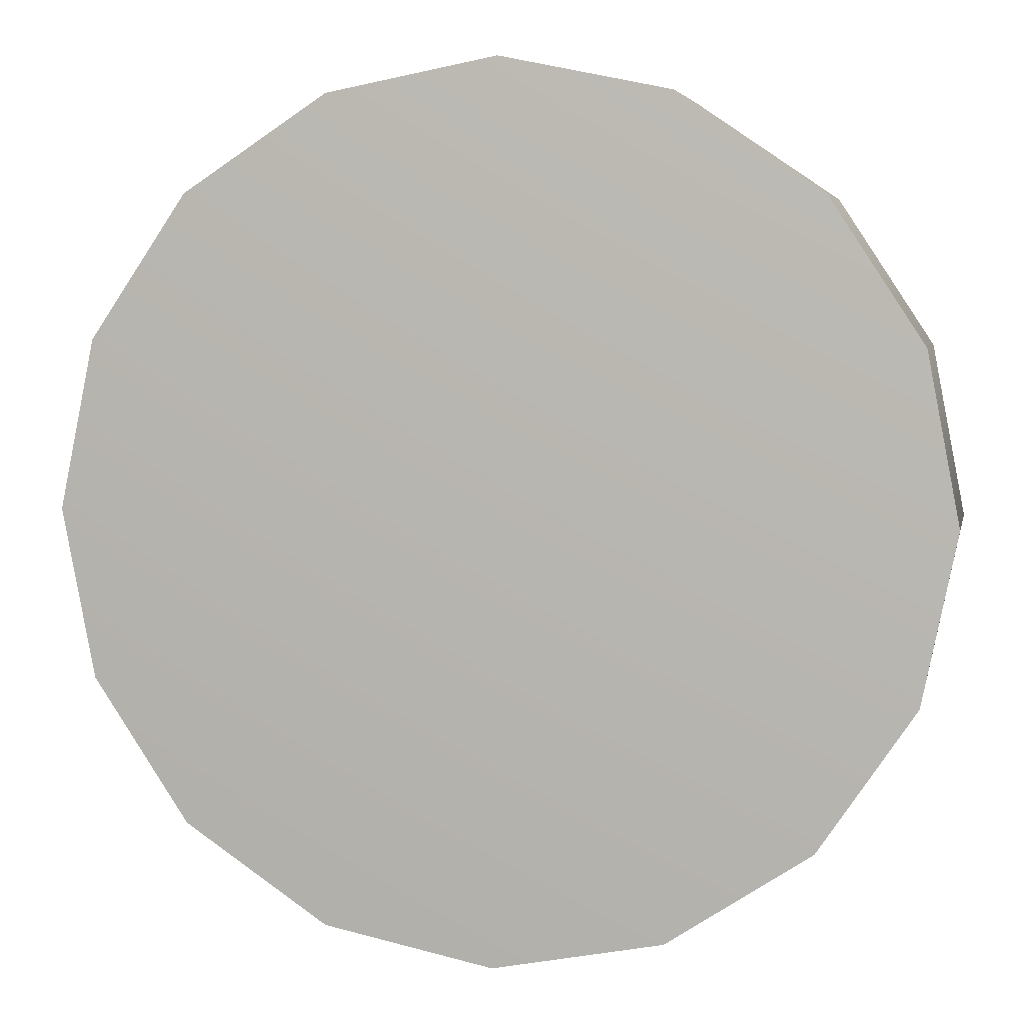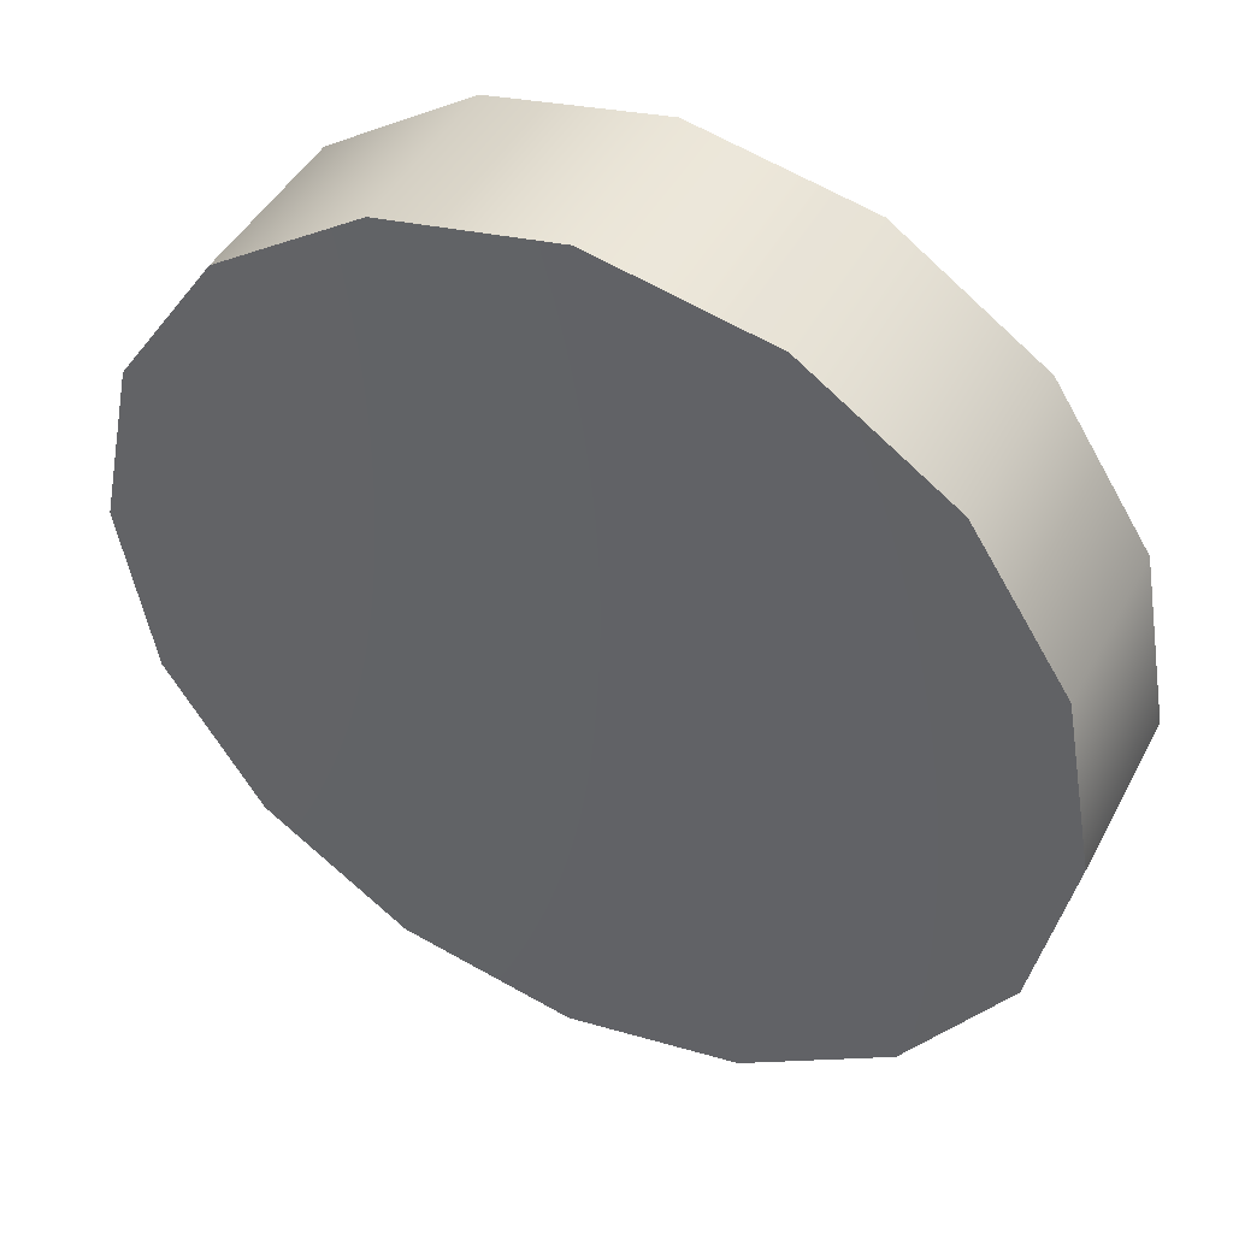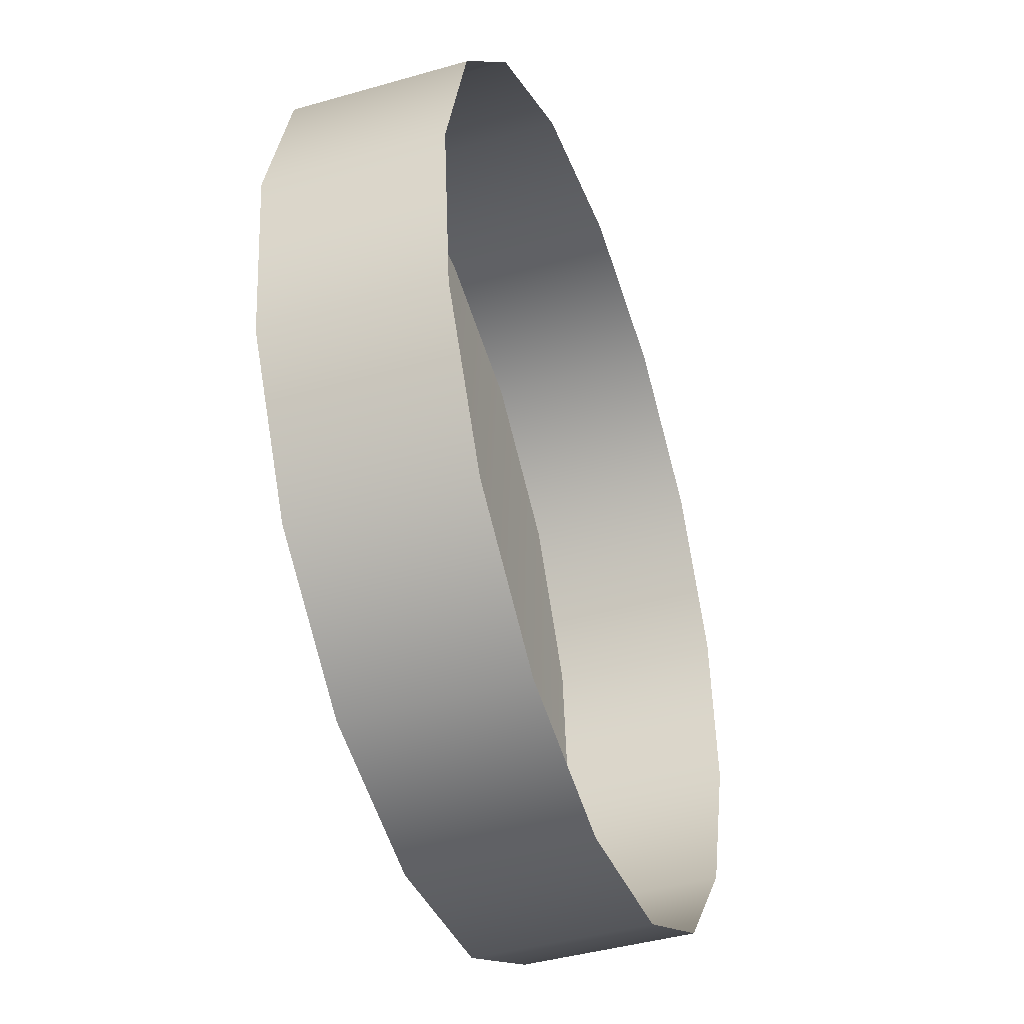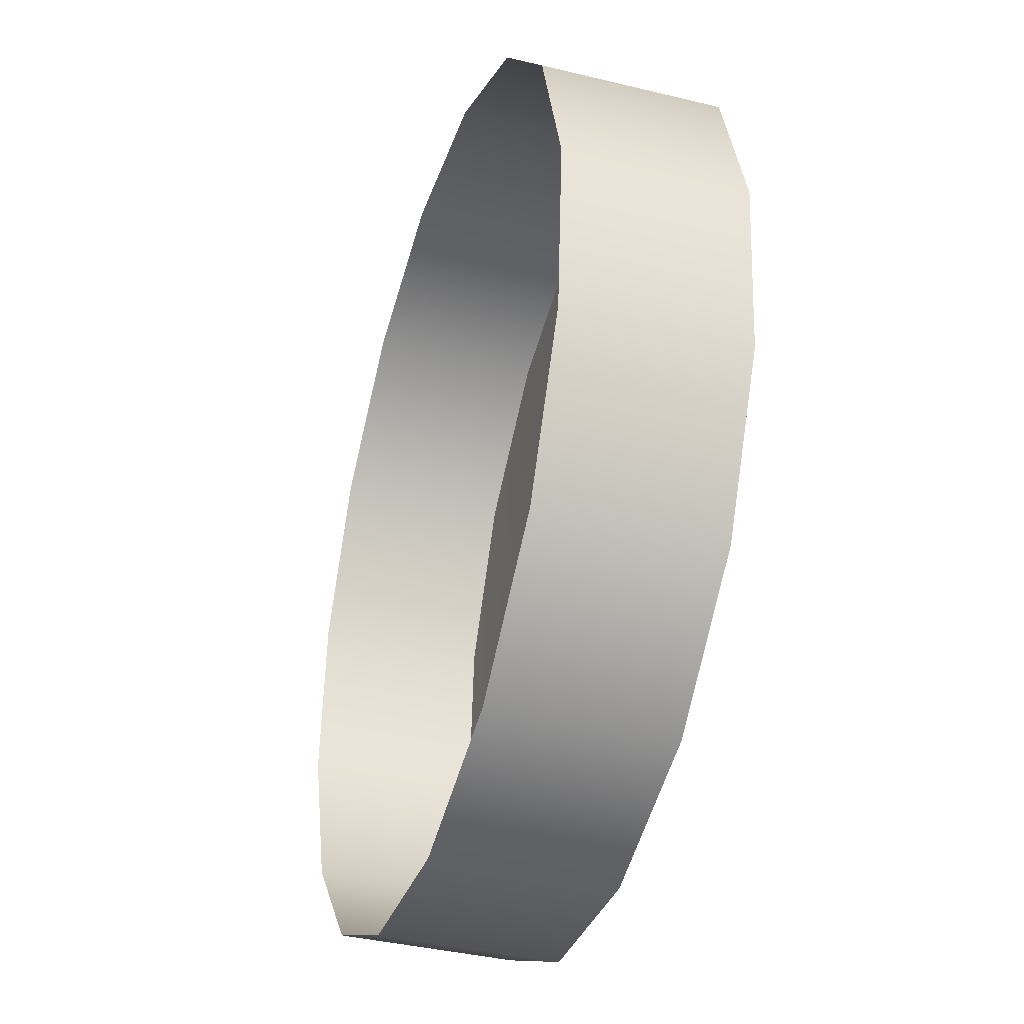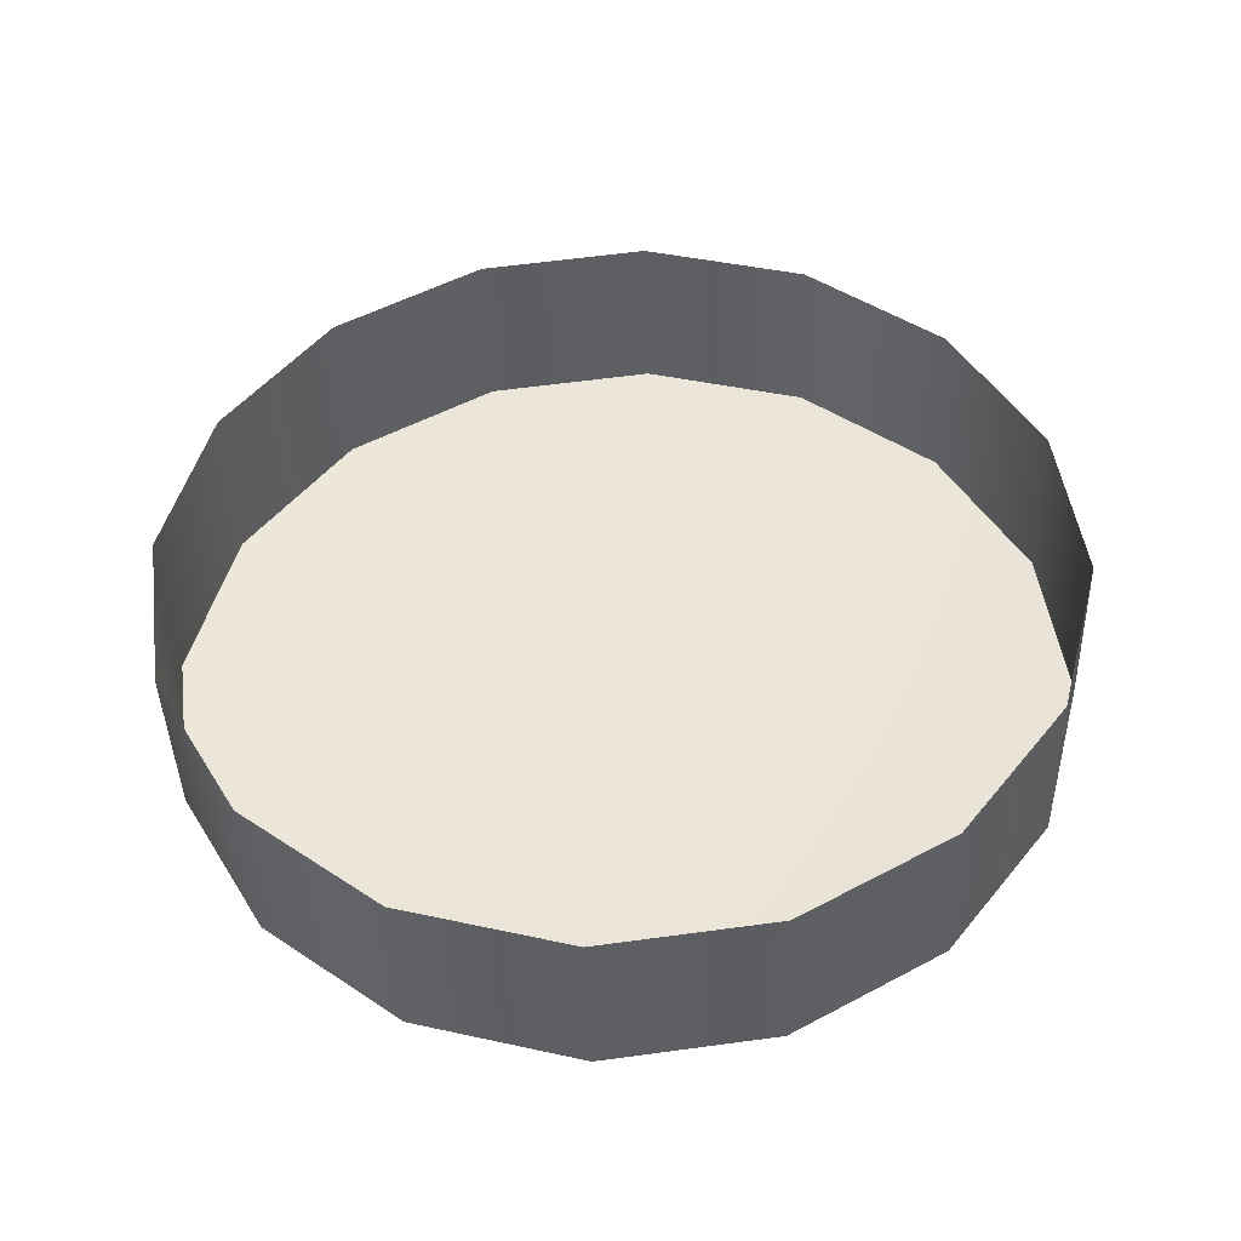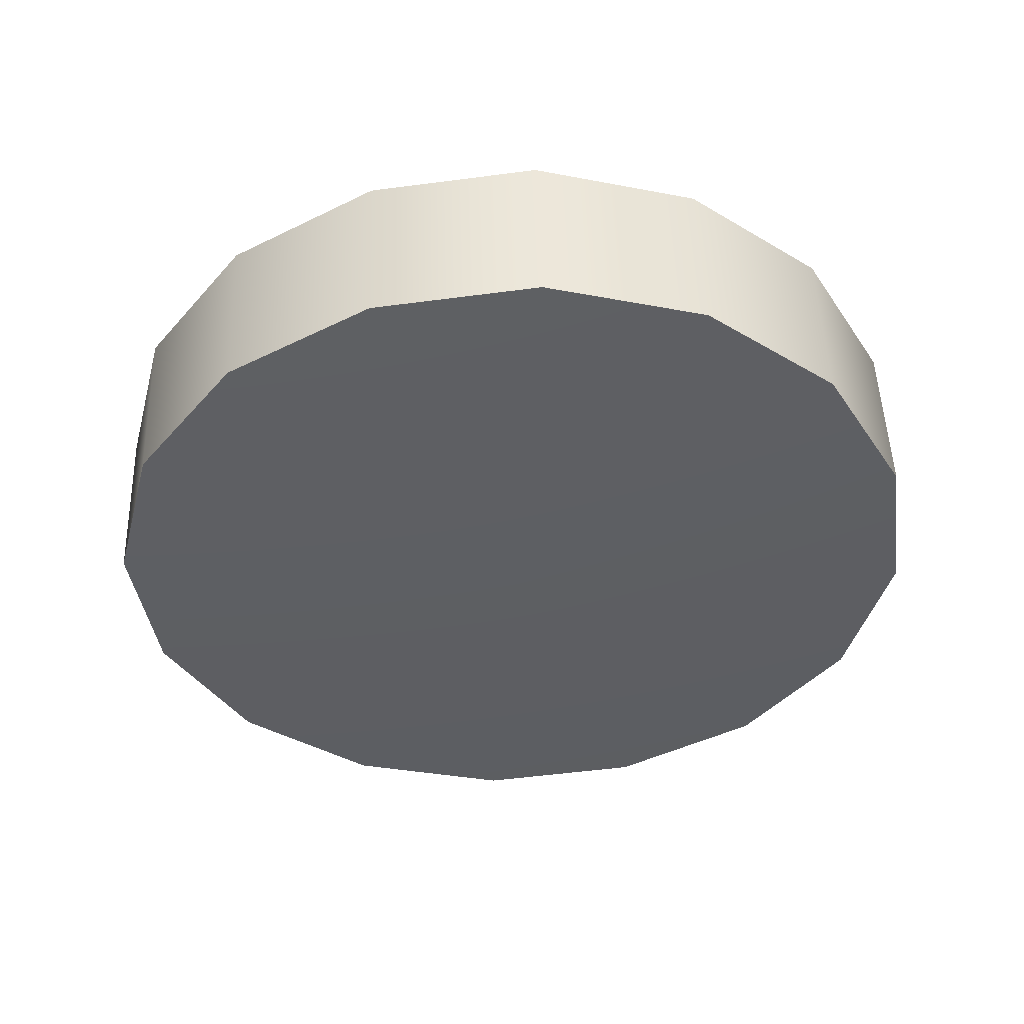
<metadata>
{"format":"obj","ext":"obj","renderer":"f3d","projection":"perspective","resolution":1024,"background":"white","views":[{"elev":6.9,"azim":-168.5,"up":"+Y"},{"elev":46.3,"azim":-153.7,"up":"+Y"},{"elev":-48.0,"azim":-71.0,"up":"+Y"},{"elev":-44.9,"azim":73.0,"up":"+Y"},{"elev":47.5,"azim":71.1,"up":"+Z"},{"elev":-40.3,"azim":86.5,"up":"+Z"}]}
</metadata>
<code>
g obj_Target_1
v -0.1649 0.9149 0.3502
v -0.004099 0.9523 0.1852
v -0.004099 0.9469 0.3513
v -0.1649 0.9203 0.1842
v -0.3013 0.8238 0.3472
v -0.3013 0.8293 0.1812
v -0.3924 0.6876 0.3428
v -0.3924 0.693 0.1767
v -0.4244 0.5268 0.3375
v -0.4244 0.5323 0.1715
v -0.3924 0.3661 0.3322
v -0.3924 0.3715 0.1662
v -0.3013 0.2298 0.3278
v -0.3013 0.2353 0.1617
v -0.1649 0.1388 0.3248
v -0.1649 0.1442 0.1587
v -0.004099 0.1068 0.3237
v -0.004099 0.1122 0.1577
v -0.004099 0.9469 0.3513
v -0.004099 0.9523 0.1852
v 0.1567 0.9203 0.1842
v 0.1567 0.9149 0.3502
v 0.2931 0.8293 0.1812
v 0.2931 0.8238 0.3472
v 0.3842 0.693 0.1767
v 0.3842 0.6876 0.3428
v 0.4162 0.5323 0.1715
v 0.4162 0.5268 0.3375
v 0.3842 0.3715 0.1662
v 0.3842 0.3661 0.3322
v 0.2931 0.2353 0.1617
v 0.2931 0.2298 0.3278
v 0.1567 0.1442 0.1587
v 0.1567 0.1388 0.3248
v -0.004099 0.1122 0.1577
v -0.004099 0.1068 0.3237
v -0.1649 0.9203 0.1842
v -0.004099 0.5329 0.1521
v -0.004099 0.9523 0.1852
v -0.3013 0.8293 0.1812
v -0.3924 0.693 0.1767
v -0.4244 0.5323 0.1715
v -0.3924 0.3715 0.1662
v -0.3013 0.2353 0.1617
v -0.1649 0.1442 0.1587
v -0.004099 0.1122 0.1577
v -0.004099 0.9523 0.1852
v -0.004099 0.5329 0.1521
v 0.1567 0.9203 0.1842
v 0.2931 0.8293 0.1812
v 0.3842 0.693 0.1767
v 0.4162 0.5323 0.1715
v 0.3842 0.3715 0.1662
v 0.2931 0.2353 0.1617
v 0.1567 0.1442 0.1587
v -0.004099 0.1122 0.1577
g obj_Target_1_0
f 3 2 1
f 2 4 1
f 1 4 5
f 4 6 5
f 5 6 7
f 6 8 7
f 7 8 9
f 8 10 9
f 9 10 11
f 10 12 11
f 11 12 13
f 12 14 13
f 13 14 15
f 14 16 15
f 15 16 17
f 16 18 17
f 21 20 19
f 22 21 19
f 23 21 22
f 24 23 22
f 25 23 24
f 26 25 24
f 27 25 26
f 28 27 26
f 29 27 28
f 30 29 28
f 31 29 30
f 32 31 30
f 33 31 32
f 34 33 32
f 35 33 34
f 36 35 34
f 39 38 37
f 37 38 40
f 40 38 41
f 41 38 42
f 42 38 43
f 43 38 44
f 44 38 45
f 45 38 46
f 49 48 47
f 50 48 49
f 51 48 50
f 52 48 51
f 53 48 52
f 54 48 53
f 55 48 54
f 56 48 55

</code>
